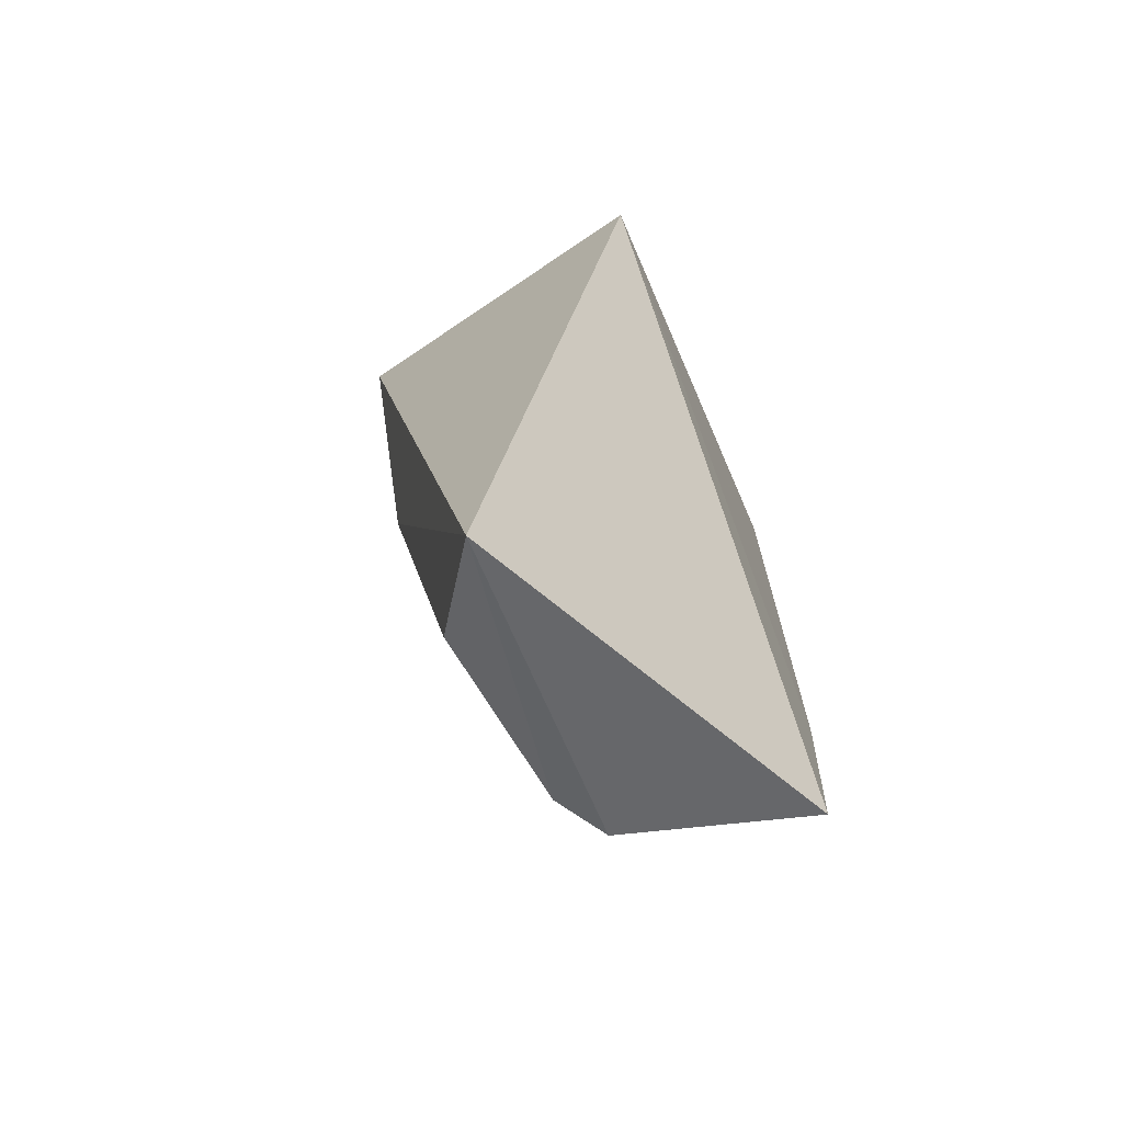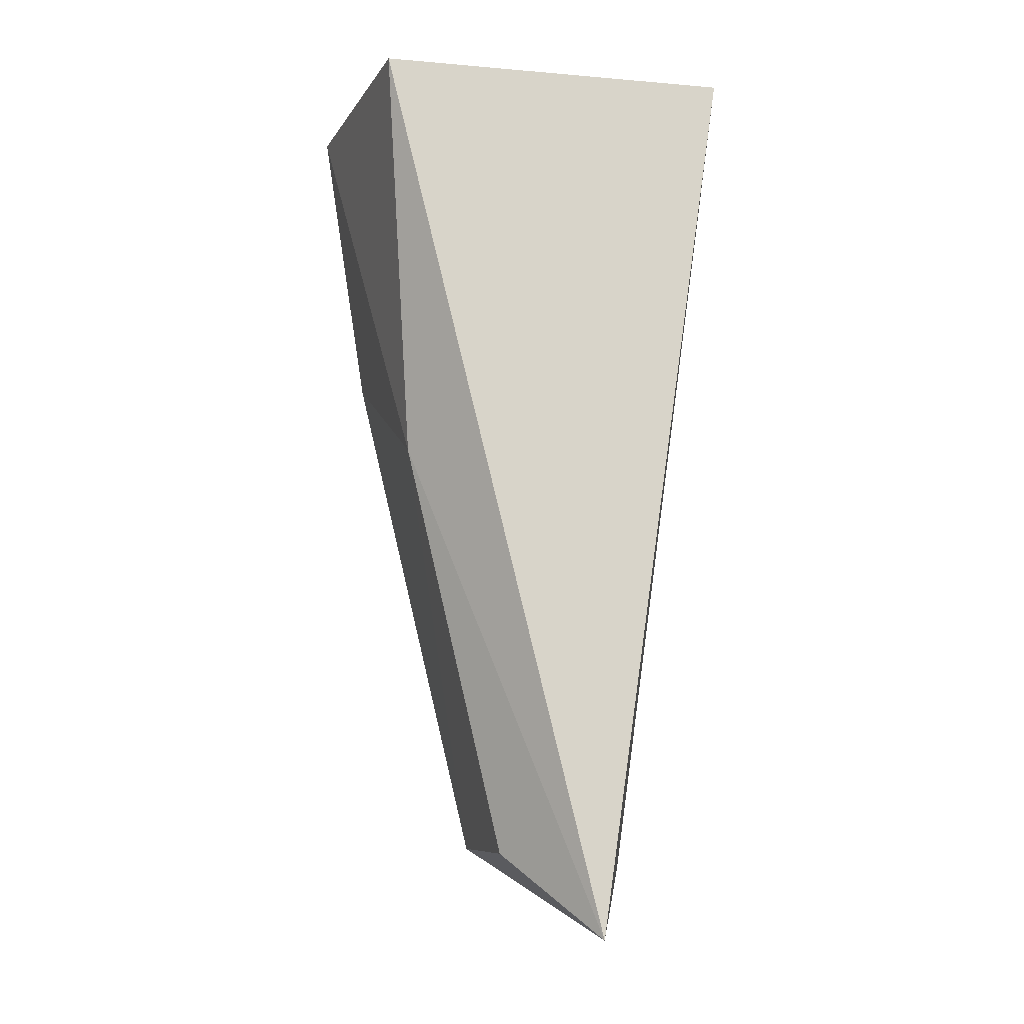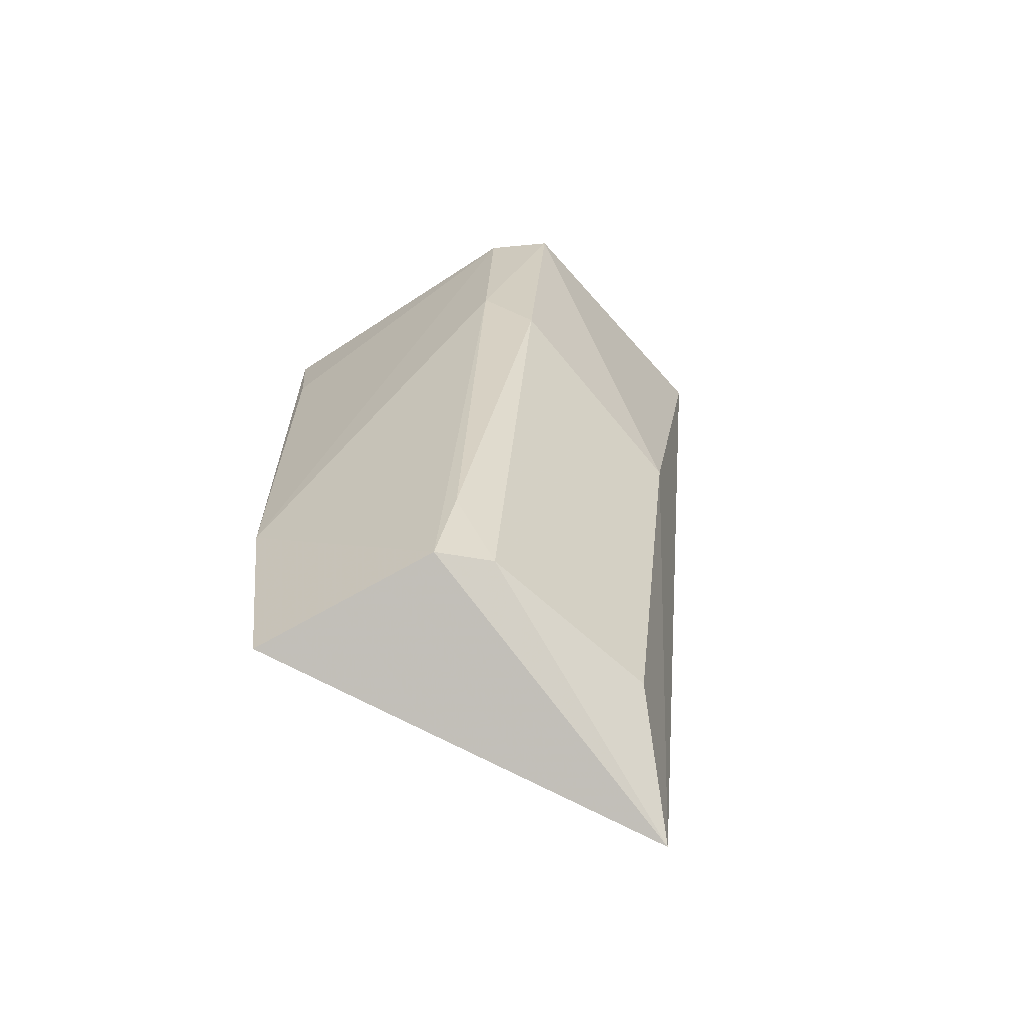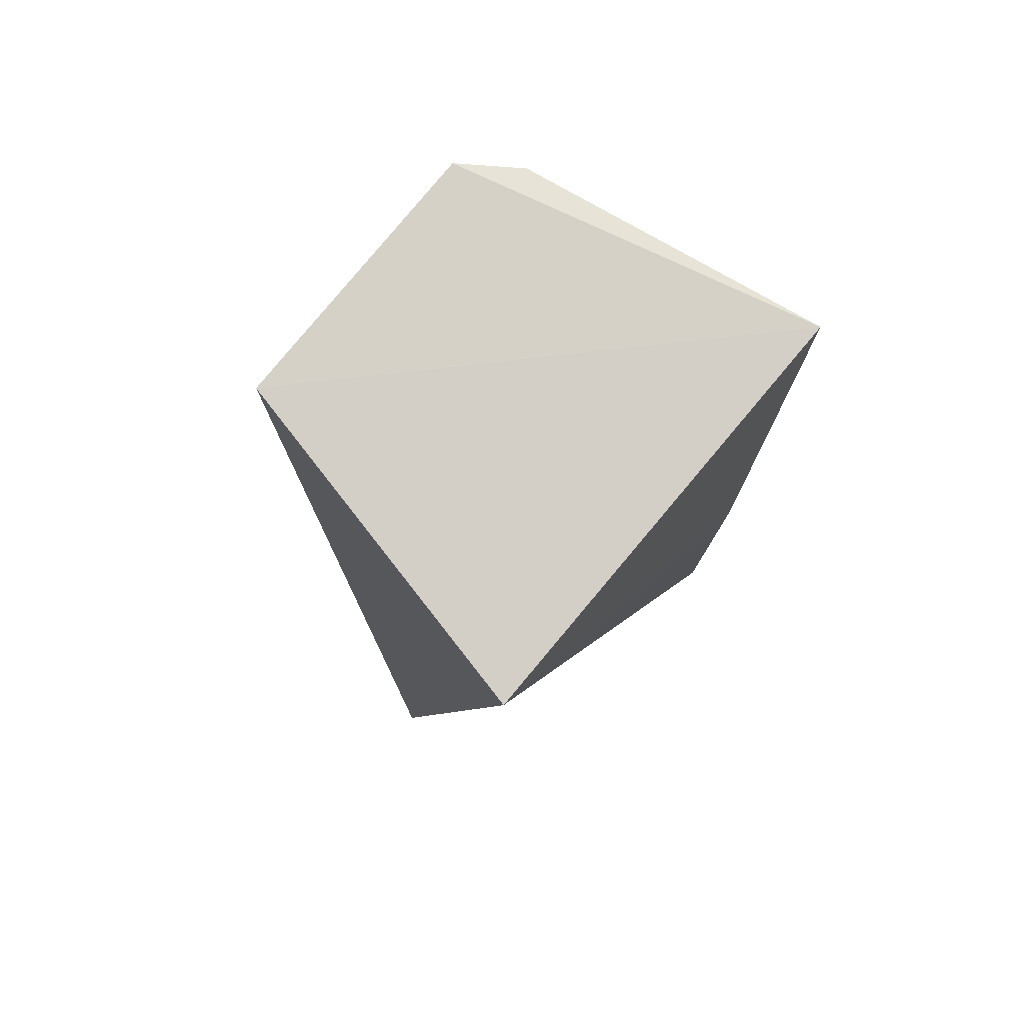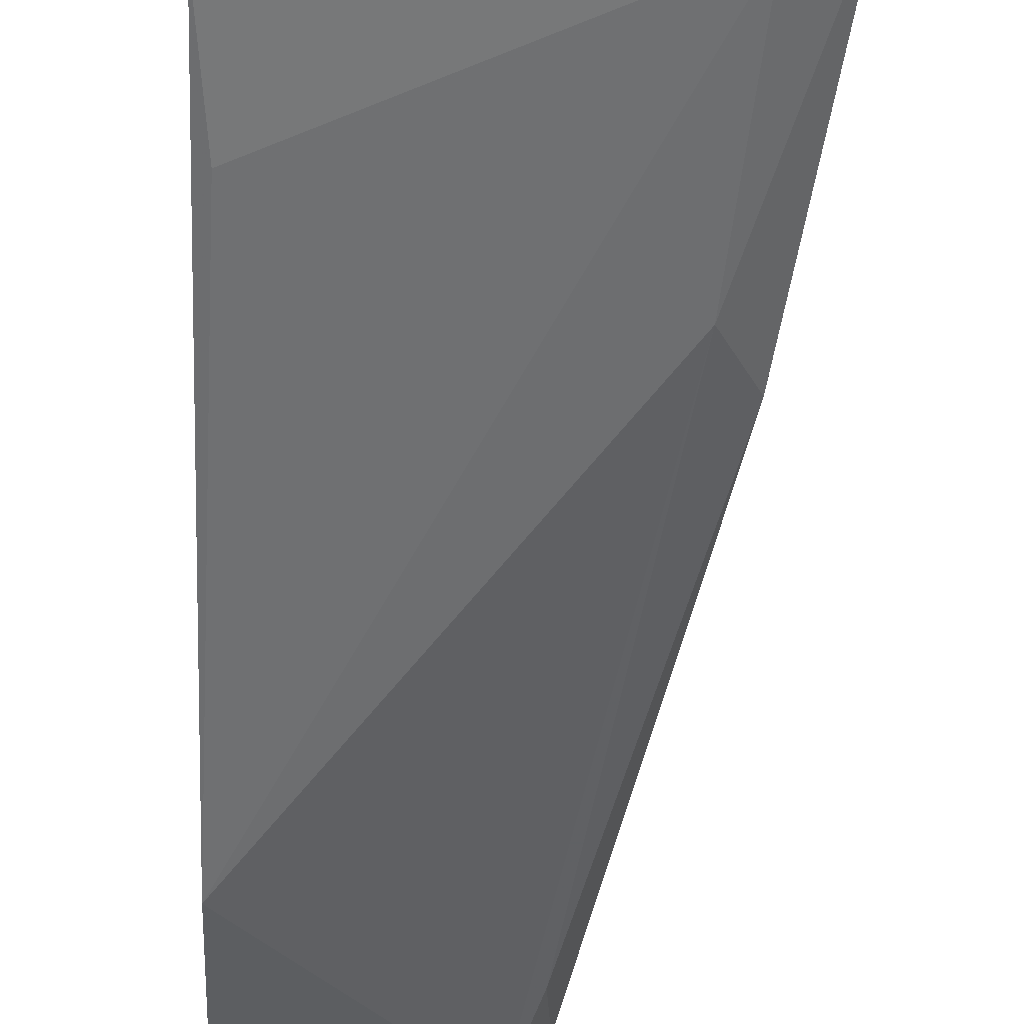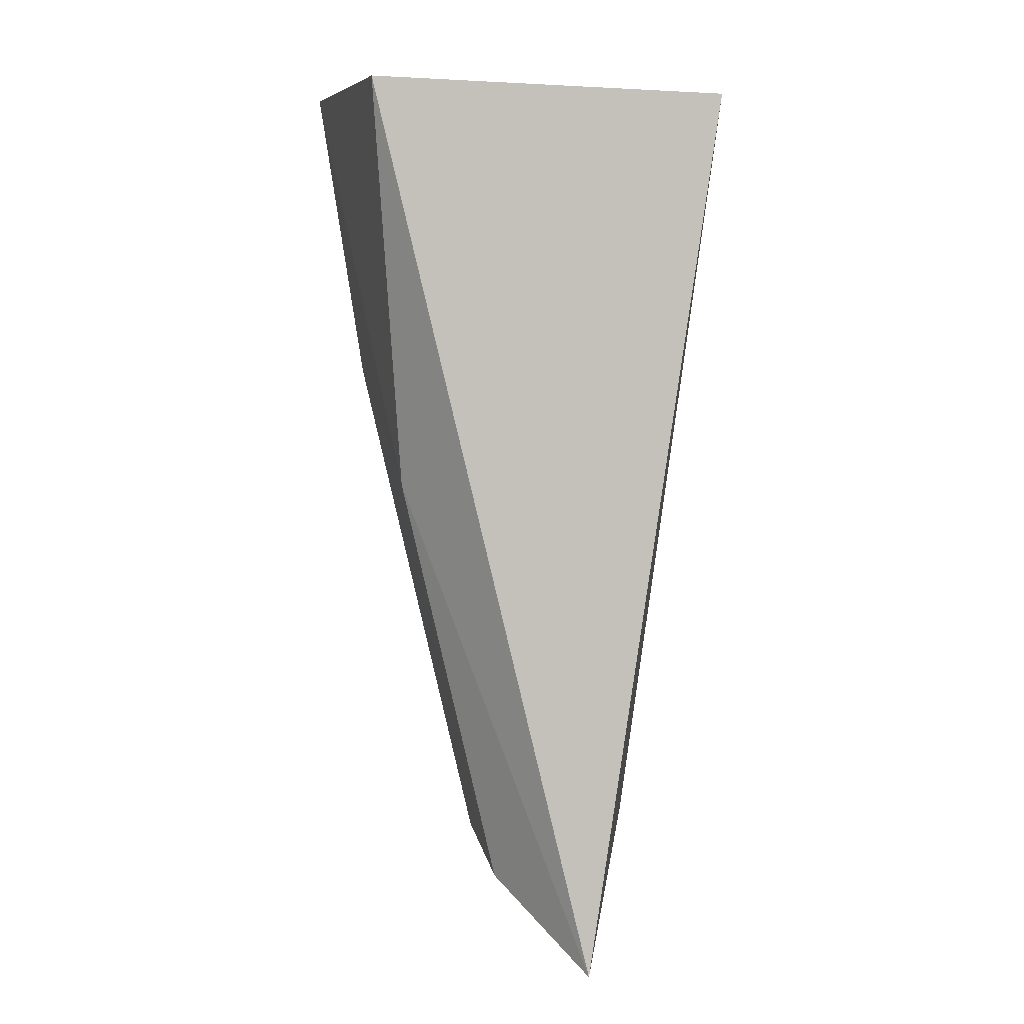
<metadata>
{"format":"obj","ext":"obj","renderer":"f3d","projection":"perspective","resolution":1024,"background":"white","views":[{"elev":-67.0,"azim":21.9,"up":"+Y"},{"elev":-10.5,"azim":-19.9,"up":"+Y"},{"elev":-73.0,"azim":-138.5,"up":"+Y"},{"elev":78.3,"azim":38.8,"up":"+Y"},{"elev":-58.8,"azim":179.1,"up":"+Z"},{"elev":6.3,"azim":-17.2,"up":"+Y"}]}
</metadata>
<code>
v -0.03734 -0.05559 0.01833
v -0.03617 -0.09026 0.003493
v -0.03694 -0.05495 0.0002018
v -0.04932 -0.05523 0.002063
v -0.0434 -0.09303 0.01918
v -0.0363 -0.08068 0.001756
v -0.05164 -0.05496 0.01502
v -0.04523 -0.08934 0.007208
v -0.04384 -0.08974 0.005302
v -0.03727 -0.05986 0.0004006
v -0.05155 -0.0549 0.003749
v -0.05004 -0.07222 0.01325
v -0.04837 -0.06468 0.002683
v -0.04628 -0.08959 0.01473
v -0.04975 -0.06754 0.004505
v -0.04501 -0.08597 0.005111
f 5 2 1
f 6 1 2
f 6 3 1
f 7 1 3
f 7 5 1
f 9 6 2
f 9 2 5
f 9 5 8
f 10 6 4
f 10 4 3
f 10 3 6
f 11 7 3
f 11 3 4
f 12 5 7
f 12 7 11
f 13 4 6
f 13 6 9
f 13 11 4
f 14 12 8
f 14 8 5
f 14 5 12
f 15 12 11
f 15 8 12
f 15 11 13
f 16 15 13
f 16 13 9
f 16 9 8
f 16 8 15

</code>
